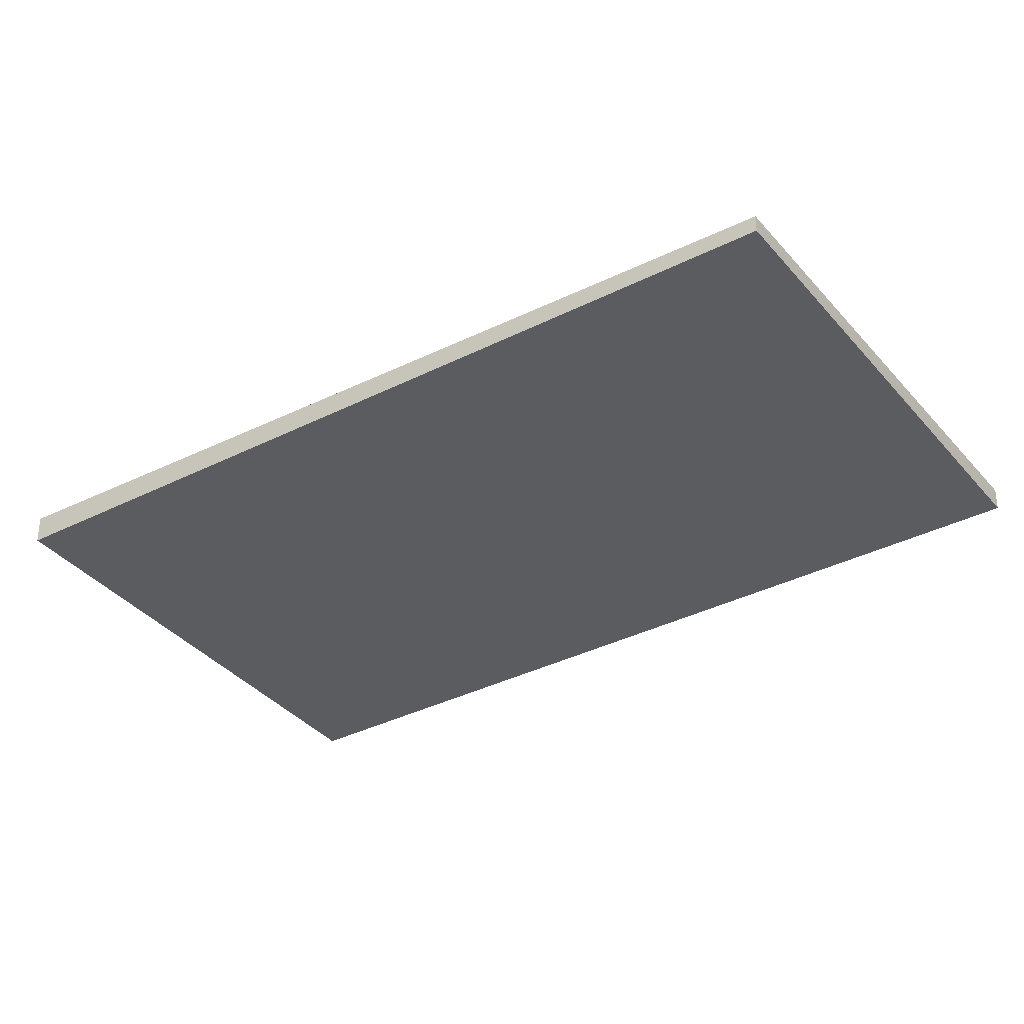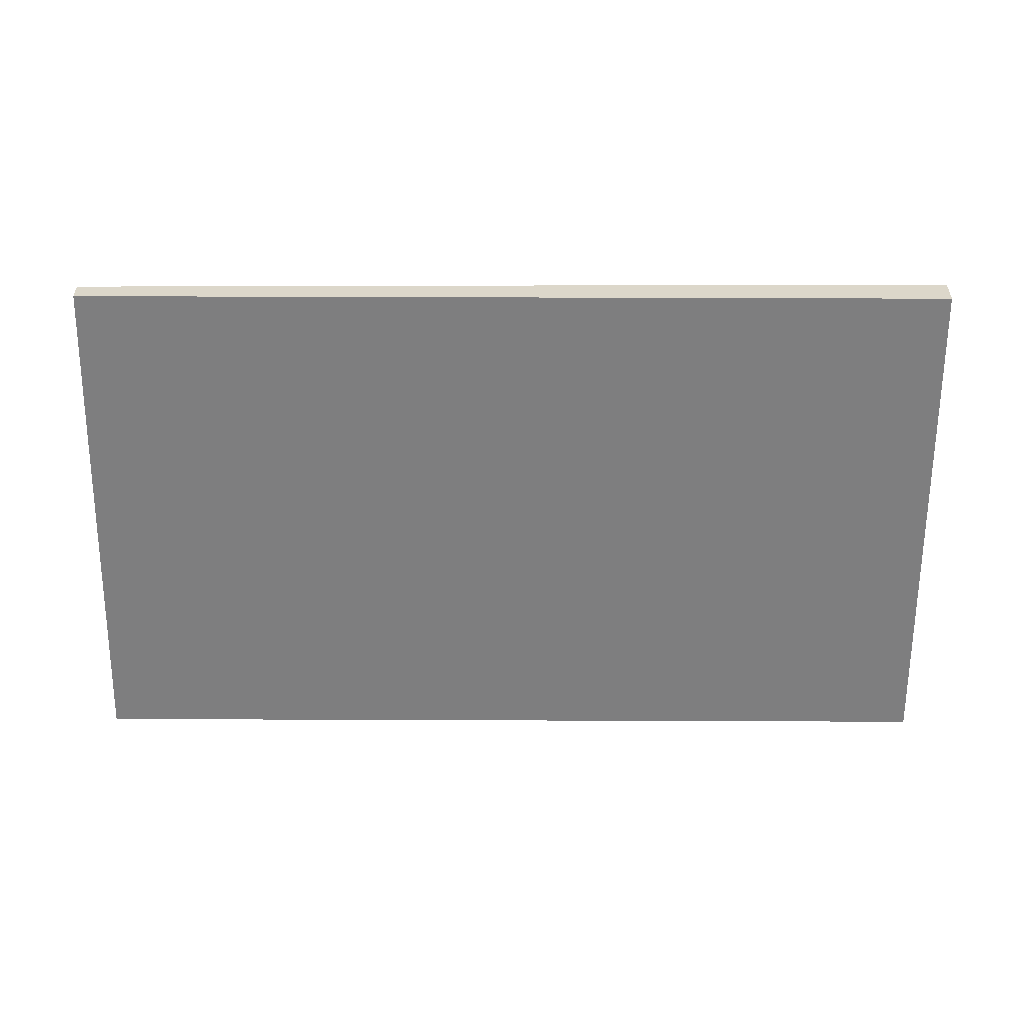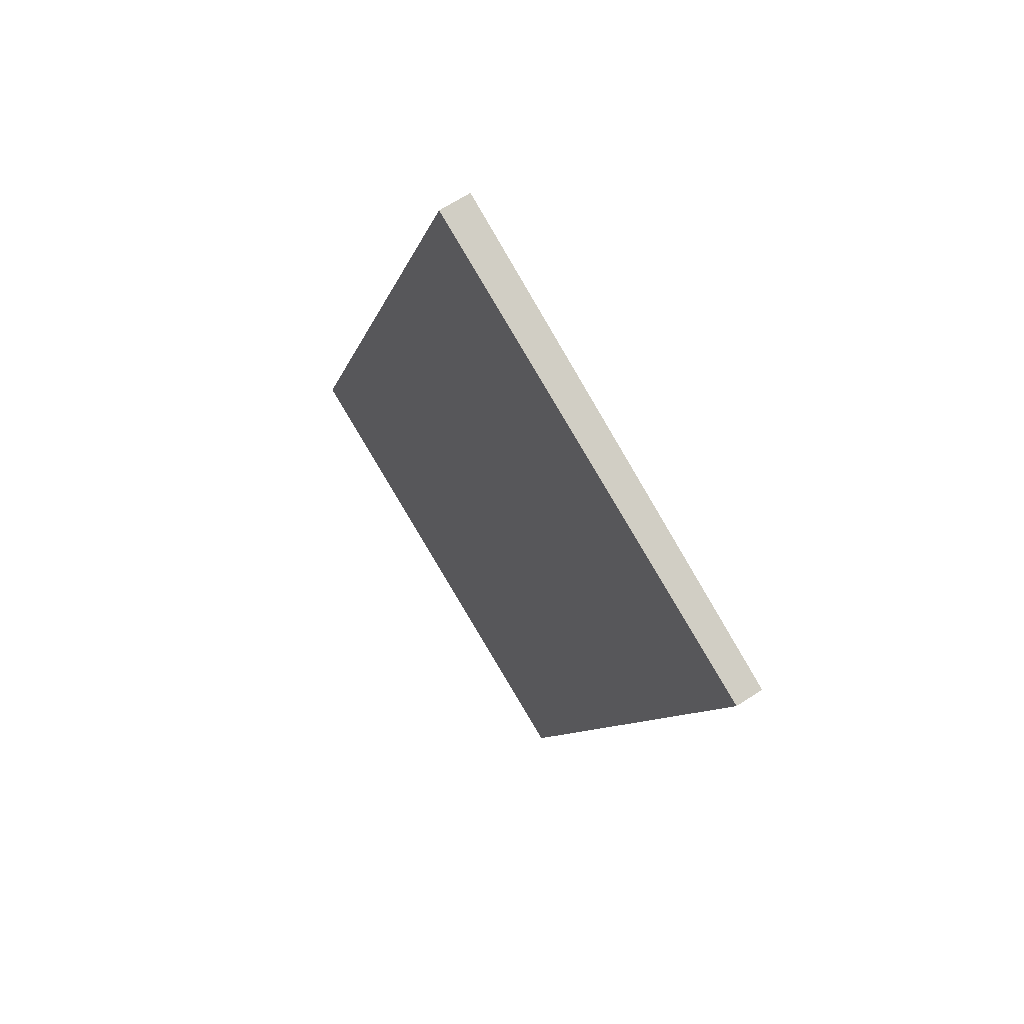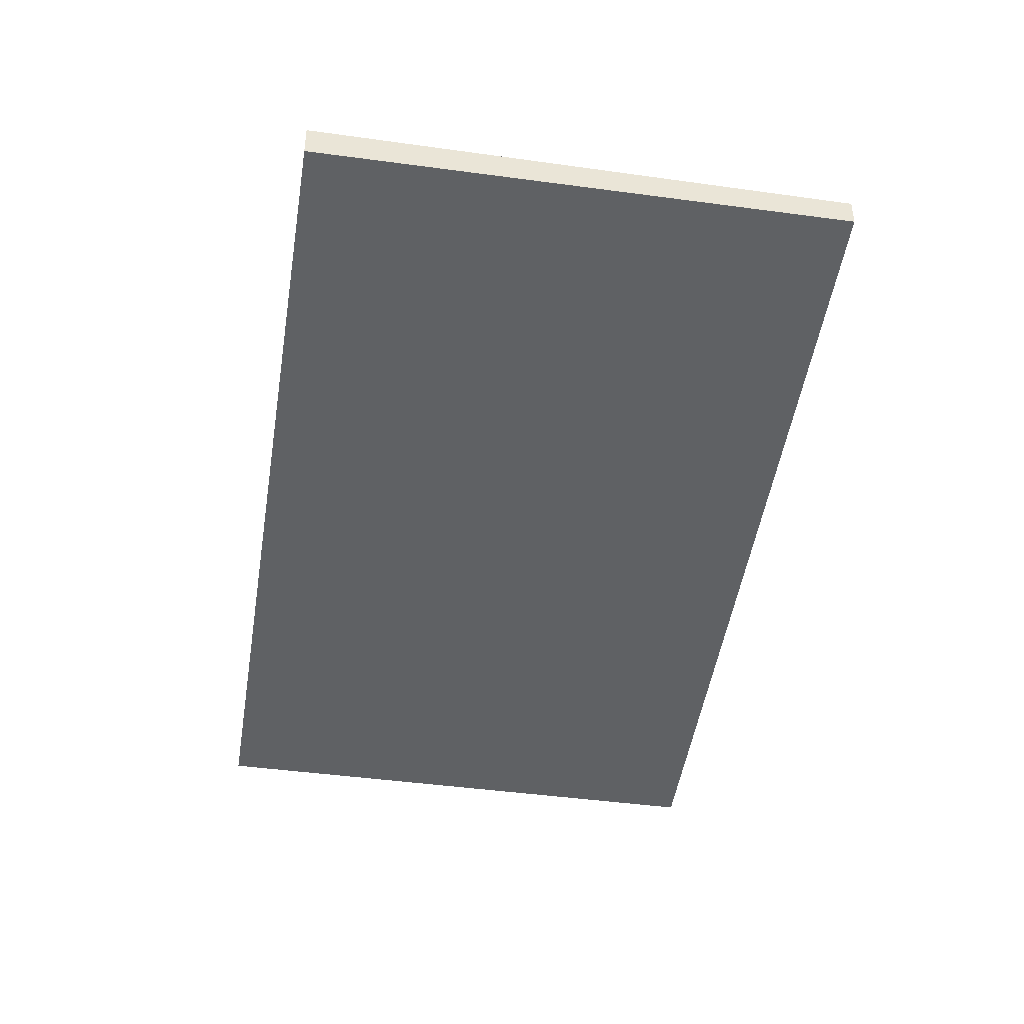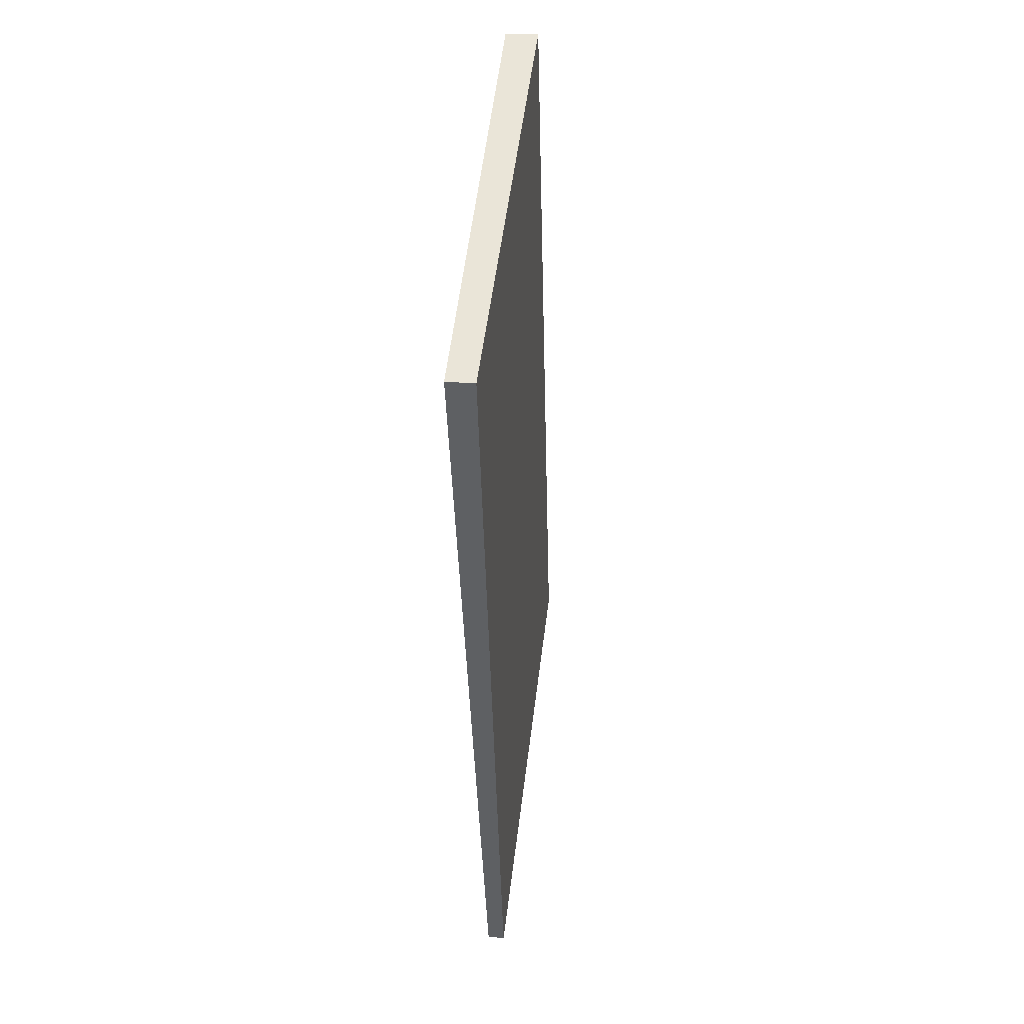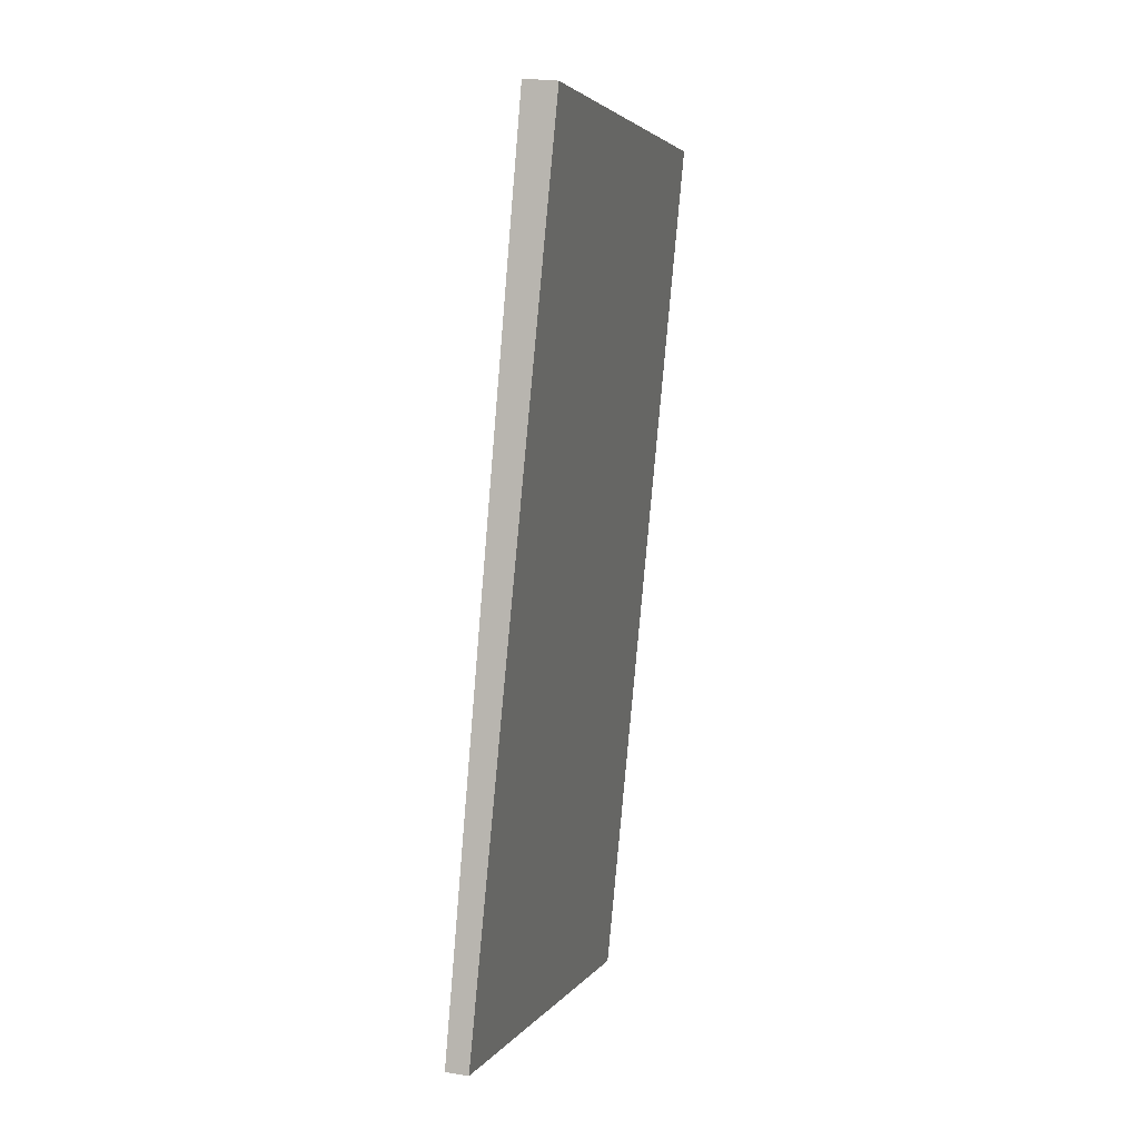
<metadata>
{"format":"obj","ext":"obj","renderer":"f3d","projection":"perspective","resolution":1024,"background":"white","views":[{"elev":-35.3,"azim":-36.1,"up":"+Z"},{"elev":-59.5,"azim":109.7,"up":"+Z"},{"elev":65.5,"azim":-123.2,"up":"+Y"},{"elev":-46.4,"azim":-168.7,"up":"+Z"},{"elev":26.7,"azim":-83.8,"up":"+Y"},{"elev":23.4,"azim":105.6,"up":"+Y"}]}
</metadata>
<code>
v -29.96 -2348 0.3121
v -24.6 -2346 0.3698
v -21.31 -2356 0.2476
v -26.67 -2357 0.1903
v -24.6 -2346 0.3698
v -29.96 -2348 0.3121
v -29.96 -2348 0
v -24.6 -2346 0
v -21.31 -2356 0.2476
v -24.6 -2346 0.3698
v -24.6 -2346 0
v -21.31 -2356 2.776e-17
v -26.67 -2357 0.1903
v -21.31 -2356 0.2476
v -21.31 -2356 2.776e-17
v -26.67 -2357 -2.776e-17
v -29.96 -2348 0.3121
v -26.67 -2357 0.1903
v -26.67 -2357 -2.776e-17
v -29.96 -2348 0
v -29.96 -2348 0
v -24.6 -2346 0
v -21.31 -2356 0
v -26.67 -2357 0
f 2 3 4 1
f 6 7 8 5
f 10 11 12 9
f 14 15 16 13
f 18 19 20 17
f 22 23 24 21

</code>
